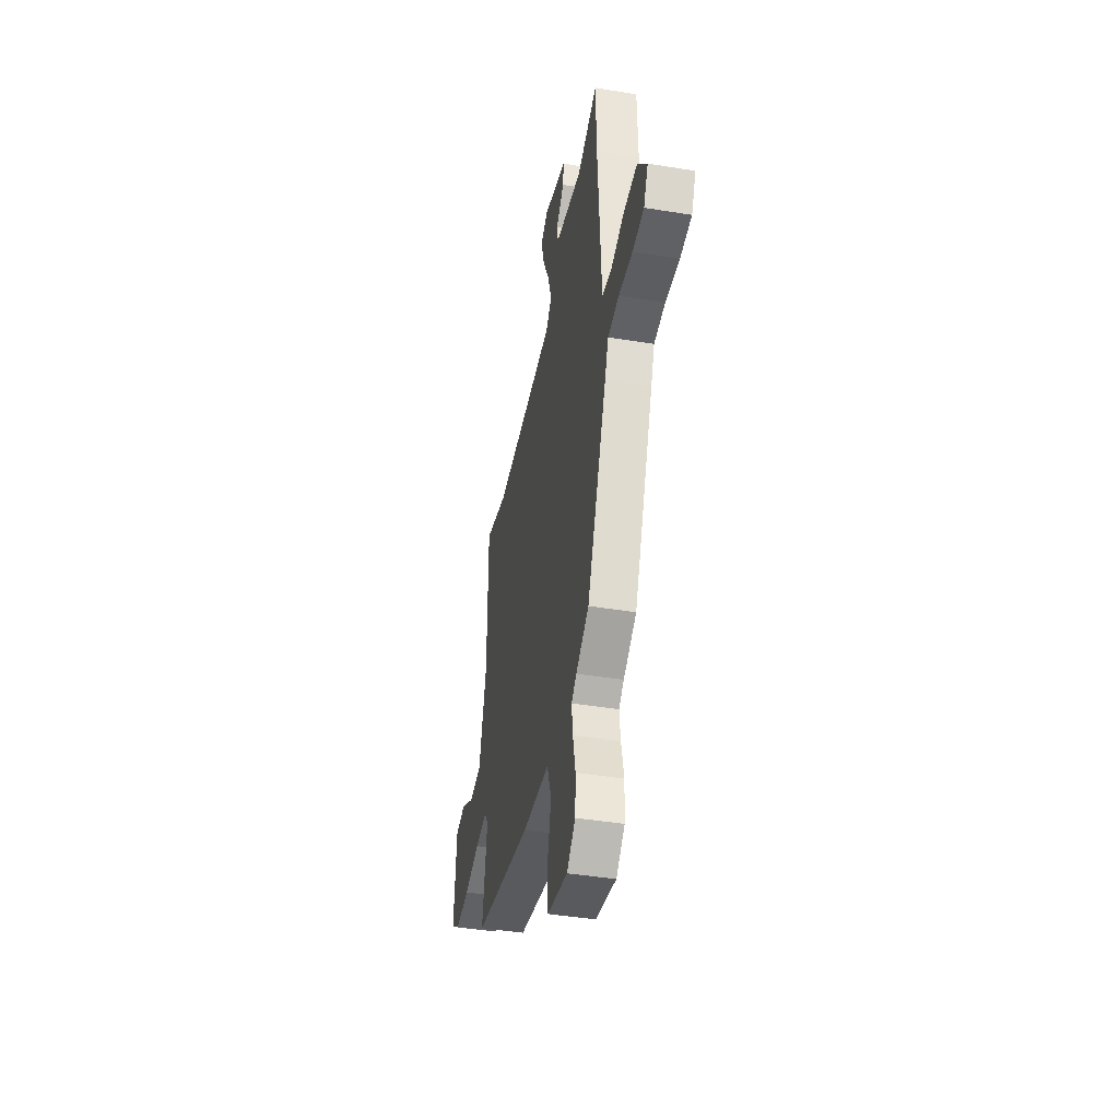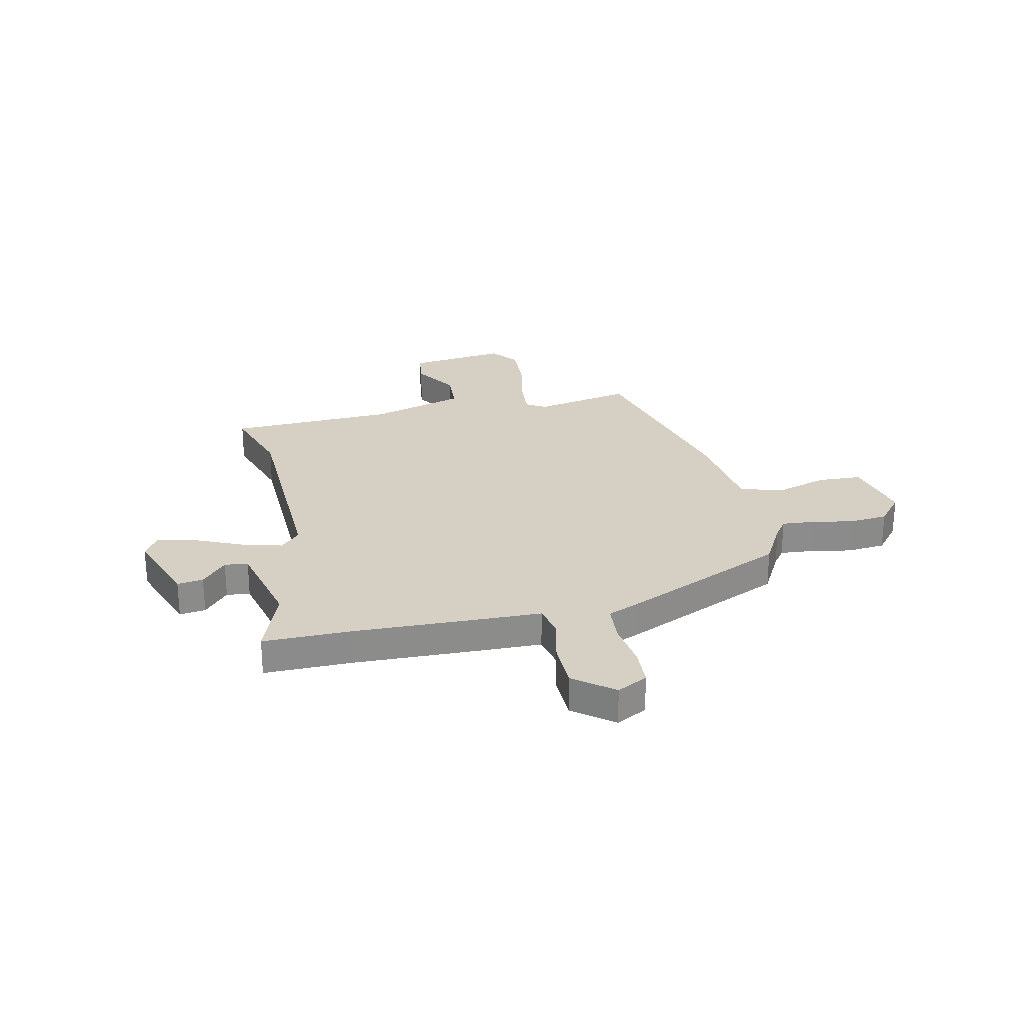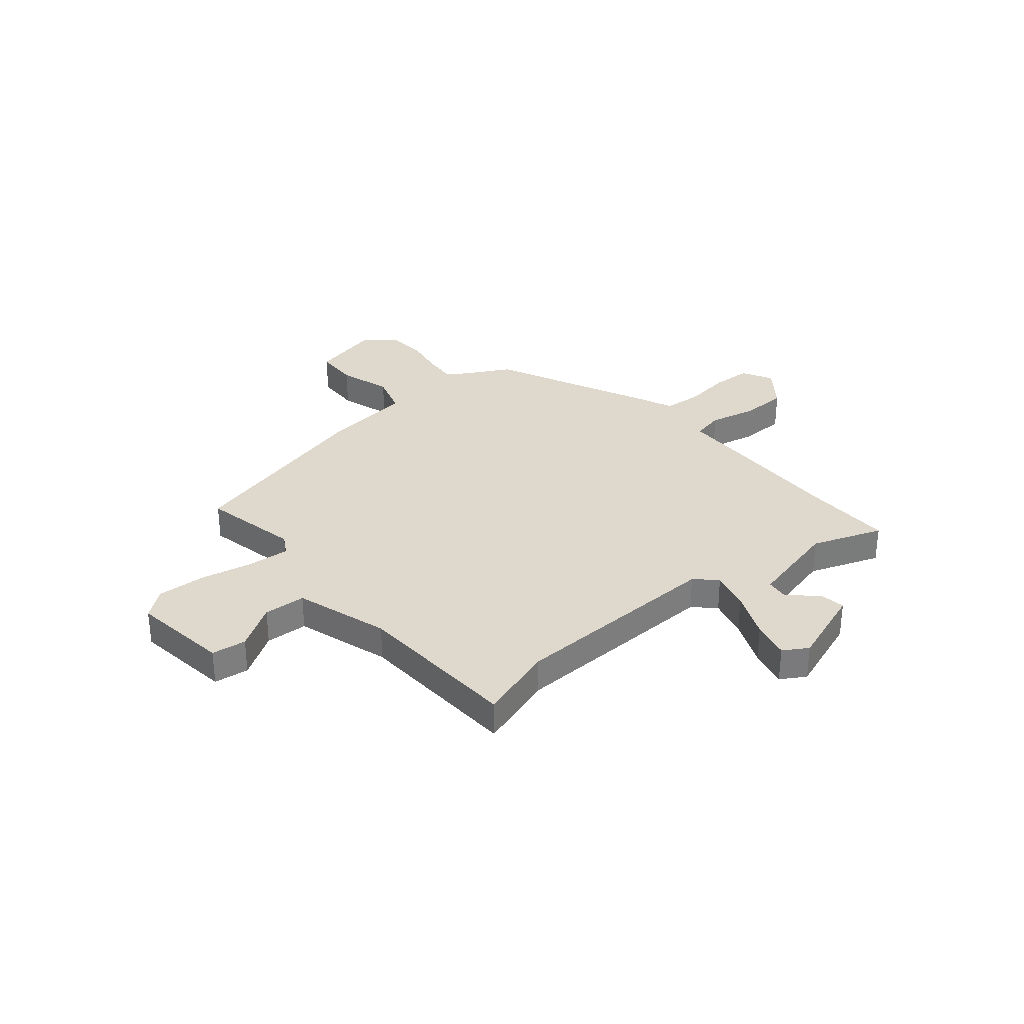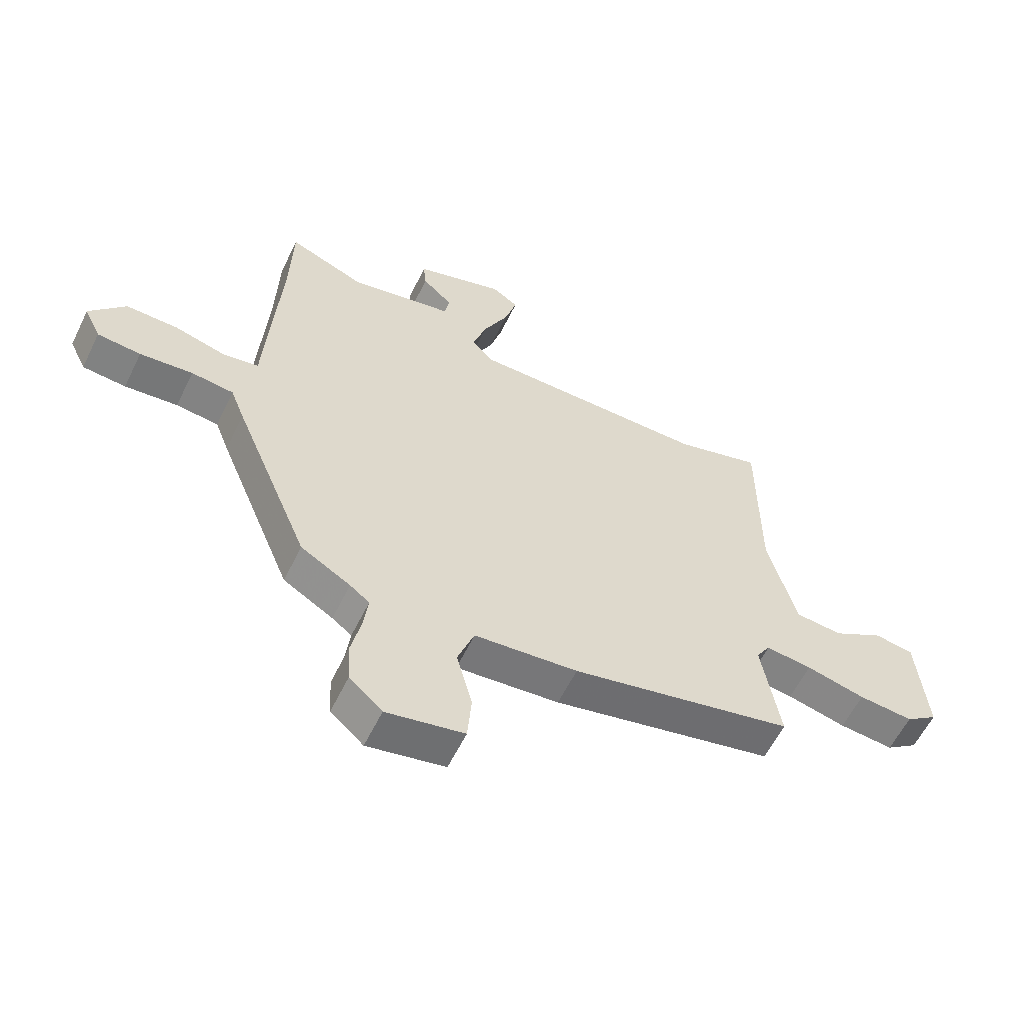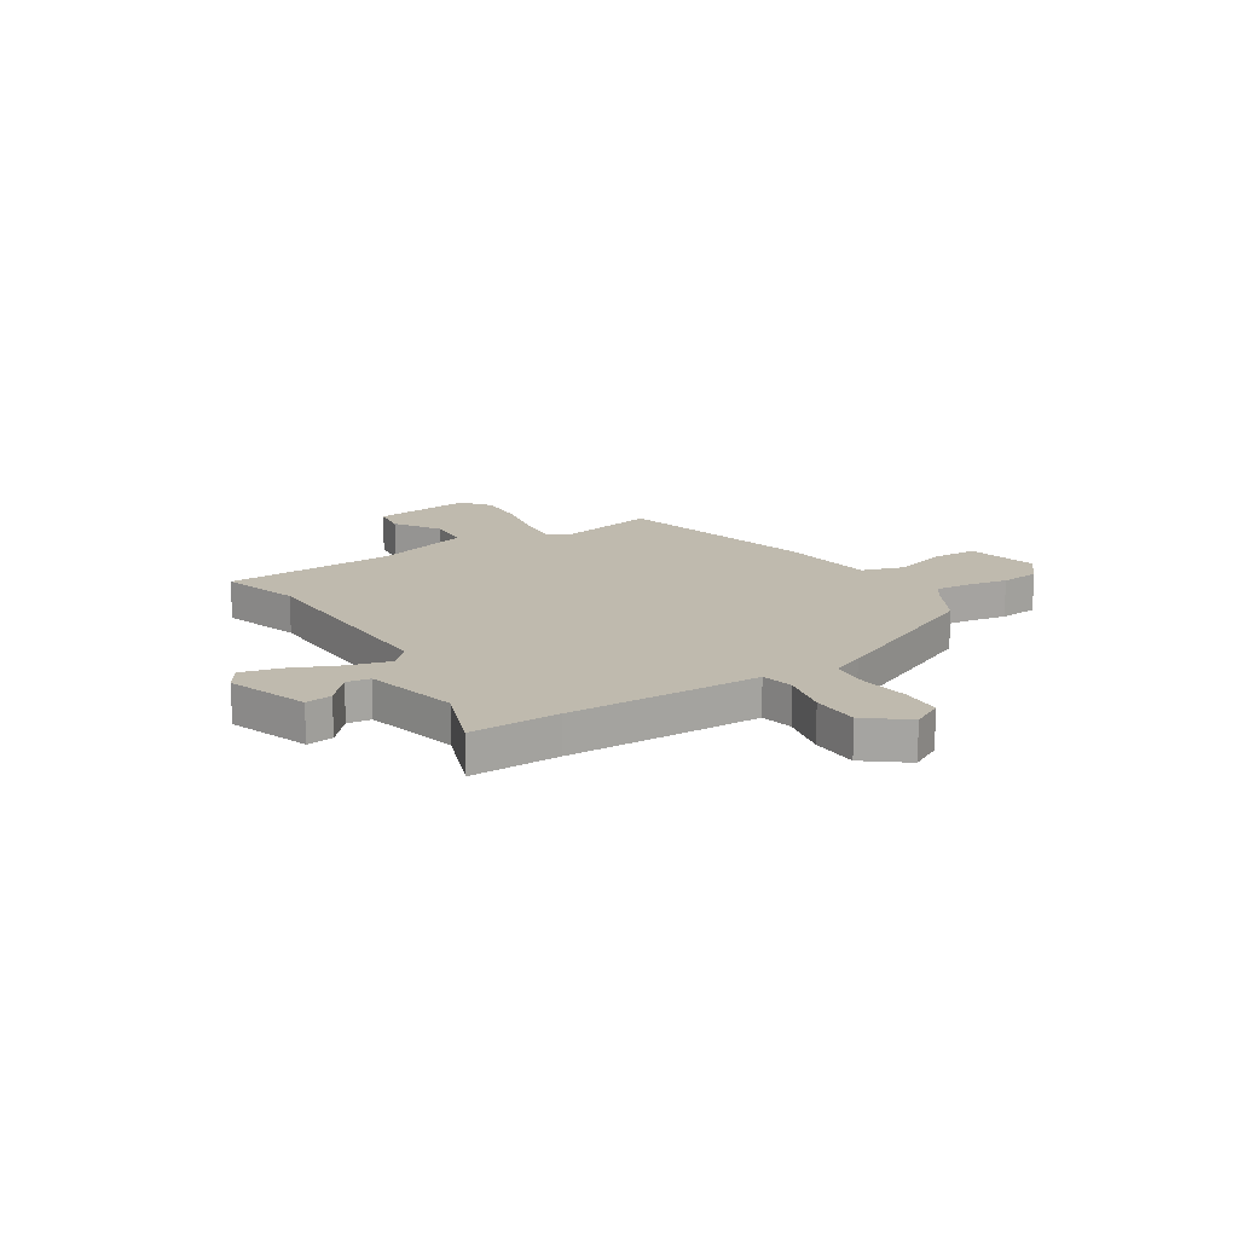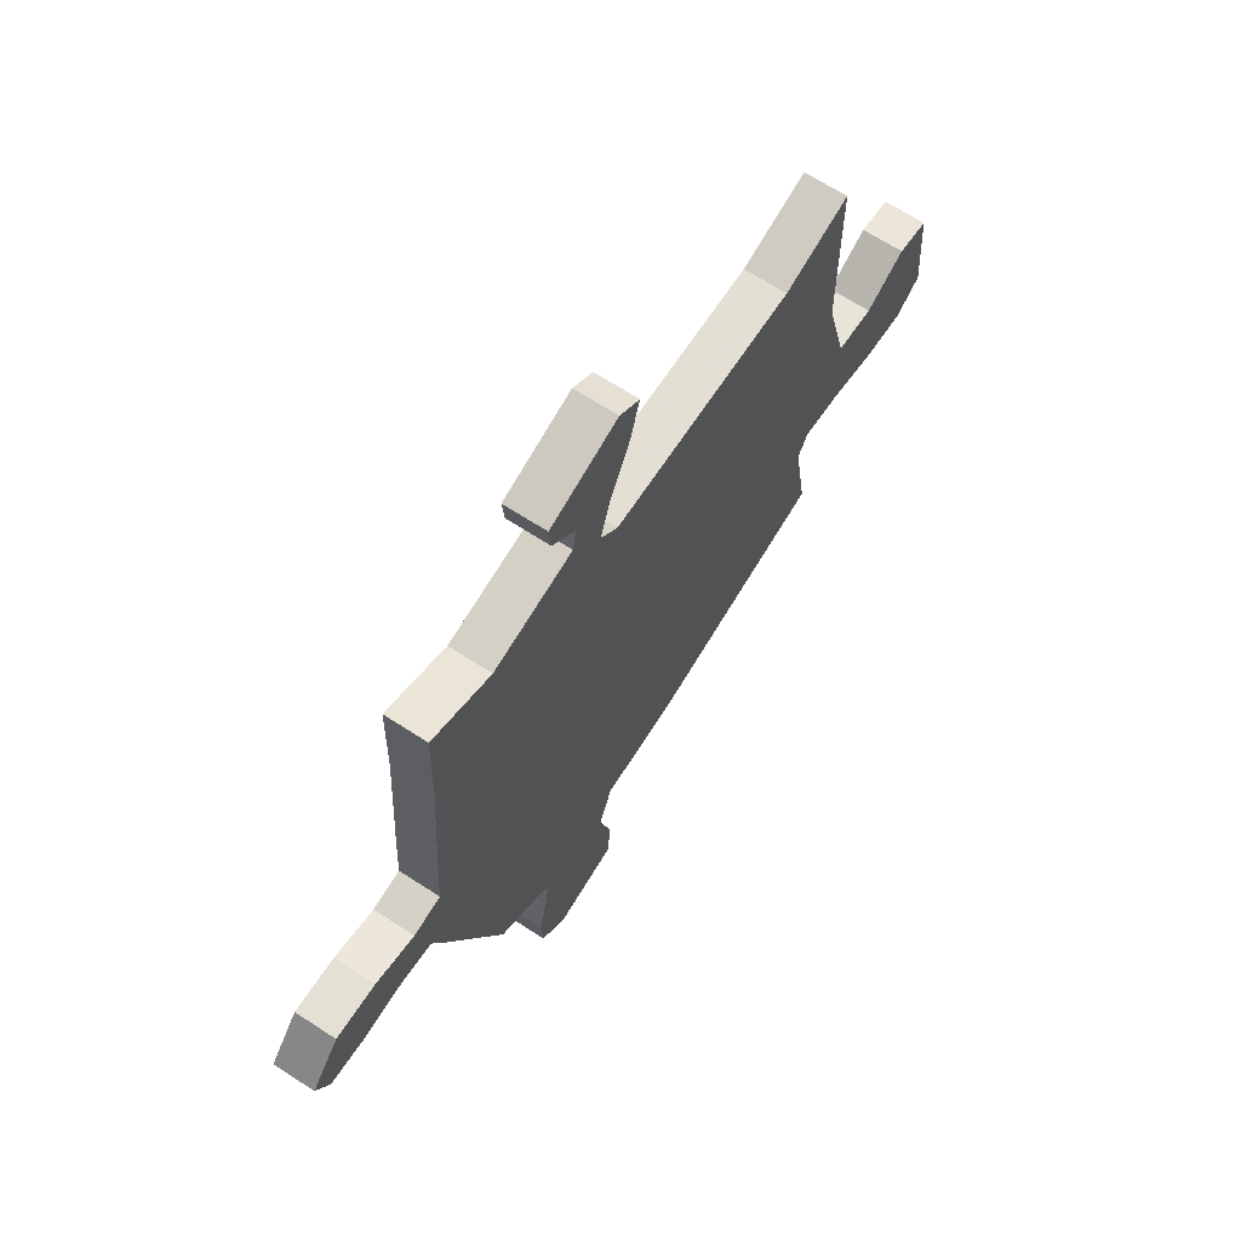
<metadata>
{"format":"obj","ext":"obj","renderer":"f3d","projection":"perspective","resolution":1024,"background":"white","views":[{"elev":-42.3,"azim":78.9,"up":"+Z"},{"elev":26.2,"azim":75.4,"up":"+Y"},{"elev":32.2,"azim":-42.4,"up":"+Y"},{"elev":-59.0,"azim":154.1,"up":"+Z"},{"elev":15.8,"azim":55.3,"up":"+Y"},{"elev":67.0,"azim":123.1,"up":"+Z"}]}
</metadata>
<code>
v -0.49 0.07 -0.415
v -0.458 0.07 -0.22
v -0.483 0.07 -0.181
v -0.565 0.07 -0.191
v -0.67 0.07 -0.217
v -0.767 0.07 -0.226
v -0.824 0.07 -0.185
v -0.807 0.07 0.012
v -0.738 0.07 0.024
v -0.647 0.07 -0.028
v -0.563 0.07 -0.02
v -0.513 0.07 0.17
v -0.512 0.07 0.503
v -0.358 0.07 0.46
v 0.069 0.07 0.465
v 0.109 0.07 0.506
v 0.084 0.07 0.585
v 0.039 0.07 0.677
v 0.017 0.07 0.753
v 0.064 0.07 0.785
v 0.224 0.07 0.735
v 0.219 0.07 0.683
v 0.165 0.07 0.632
v 0.173 0.07 0.586
v 0.359 0.07 0.549
v 0.497 0.07 0.606
v 0.502 0.07 0.433
v 0.52 0.07 0.162
v 0.526 0.07 0.059
v 0.59 0.07 0.048
v 0.683 0.07 0.073
v 0.776 0.07 0.075
v 0.84 0.07 -0.001
v 0.81 0.07 -0.063
v 0.732 0.07 -0.07
v 0.637 0.07 -0.061
v 0.561 0.07 -0.07
v 0.536 0.07 -0.135
v 0.401 0.07 -0.463
v 0.312 0.07 -0.516
v 0.277 0.07 -0.543
v 0.285 0.07 -0.608
v 0.303 0.07 -0.689
v 0.299 0.07 -0.765
v 0.24 0.07 -0.817
v 0.101 0.07 -0.79
v 0.094 0.07 -0.703
v 0.122 0.07 -0.598
v 0.092 0.07 -0.516
v -0.093 0.07 -0.5
v -0.49 0 -0.415
v -0.458 0 -0.22
v -0.483 0 -0.181
v -0.565 0 -0.191
v -0.67 0 -0.217
v -0.767 0 -0.226
v -0.824 0 -0.185
v -0.807 0 0.012
v -0.738 0 0.024
v -0.647 0 -0.028
v -0.563 0 -0.02
v -0.513 0 0.17
v -0.512 0 0.503
v -0.358 0 0.46
v 0.069 0 0.465
v 0.109 0 0.506
v 0.084 0 0.585
v 0.039 0 0.677
v 0.017 0 0.753
v 0.064 0 0.785
v 0.224 0 0.735
v 0.219 0 0.683
v 0.165 0 0.632
v 0.173 0 0.586
v 0.359 0 0.549
v 0.497 0 0.606
v 0.502 0 0.433
v 0.52 0 0.162
v 0.526 0 0.059
v 0.59 0 0.048
v 0.683 0 0.073
v 0.776 0 0.075
v 0.84 0 -0.001
v 0.81 0 -0.063
v 0.732 0 -0.07
v 0.637 0 -0.061
v 0.561 0 -0.07
v 0.536 0 -0.135
v 0.401 0 -0.463
v 0.312 0 -0.516
v 0.277 0 -0.543
v 0.285 0 -0.608
v 0.303 0 -0.689
v 0.299 0 -0.765
v 0.24 0 -0.817
v 0.101 0 -0.79
v 0.094 0 -0.703
v 0.122 0 -0.598
v 0.092 0 -0.516
v -0.093 0 -0.5
f 49 50 1 2
f 45 46 47 48
f 45 48 49
f 42 43 44 45
f 41 42 45 49
f 40 41 49 2
f 37 38 39 40
f 33 34 35 36
f 33 36 37
f 30 31 32 33
f 29 30 33 37
f 27 28 29
f 25 26 27
f 24 25 27 29
f 20 21 22 23
f 20 23 24
f 17 18 19 20
f 16 17 20 24
f 12 13 14
f 11 12 14 15
f 7 8 9 10
f 7 10 11
f 4 5 6 7
f 3 4 7 11
f 2 3 11 15
f 16 24 29 37
f 16 37 40
f 2 15 16 40
f 52 51 100 99
f 98 97 96 95
f 99 98 95
f 95 94 93 92
f 99 95 92 91
f 52 99 91 90
f 90 89 88 87
f 86 85 84 83
f 87 86 83
f 83 82 81 80
f 87 83 80 79
f 79 78 77
f 77 76 75
f 79 77 75 74
f 73 72 71 70
f 74 73 70
f 70 69 68 67
f 74 70 67 66
f 64 63 62
f 65 64 62 61
f 60 59 58 57
f 61 60 57
f 57 56 55 54
f 61 57 54 53
f 65 61 53 52
f 87 79 74 66
f 90 87 66
f 90 66 65 52
f 1 51 52 2
f 2 52 53 3
f 3 53 54 4
f 4 54 55 5
f 5 55 56 6
f 6 56 57 7
f 7 57 58 8
f 8 58 59 9
f 9 59 60 10
f 10 60 61 11
f 11 61 62 12
f 12 62 63 13
f 13 63 64 14
f 14 64 65 15
f 15 65 66 16
f 16 66 67 17
f 17 67 68 18
f 18 68 69 19
f 19 69 70 20
f 20 70 71 21
f 21 71 72 22
f 22 72 73 23
f 23 73 74 24
f 24 74 75 25
f 25 75 76 26
f 26 76 77 27
f 27 77 78 28
f 28 78 79 29
f 29 79 80 30
f 30 80 81 31
f 31 81 82 32
f 32 82 83 33
f 33 83 84 34
f 34 84 85 35
f 35 85 86 36
f 36 86 87 37
f 37 87 88 38
f 38 88 89 39
f 39 89 90 40
f 40 90 91 41
f 41 91 92 42
f 42 92 93 43
f 43 93 94 44
f 44 94 95 45
f 45 95 96 46
f 46 96 97 47
f 47 97 98 48
f 48 98 99 49
f 49 99 100 50
f 50 100 51 1

</code>
